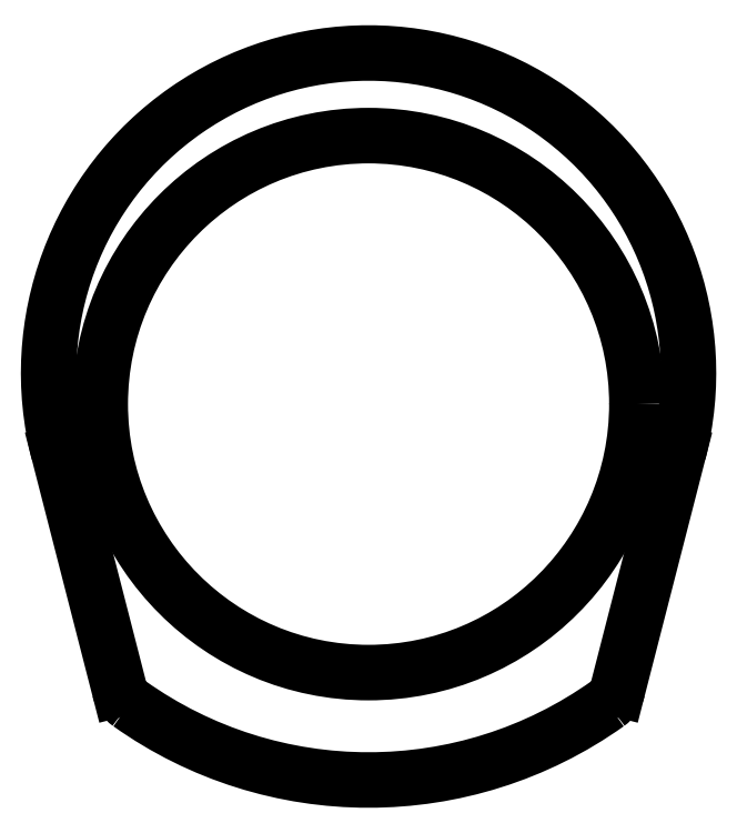
<metadata>
{"format":"dxf","ext":"dxf","renderer":"ezdxf+matplotlib","layout":"modelspace","background":"white","min_lineweight":24,"dpi":150}
</metadata>
<code>
0
SECTION
2
ENTITIES
0
CIRCLE
8
0
10
547.4
20
512.5
30
0
40
13
0
ARC
8
0
10
547.4
20
514
30
0
40
15.5
50
345.6
51
194.4
0
LINE
8
0
10
532.4
20
510.1
30
0
11
535.3
21
498.7
31
0
0
ARC
8
0
10
536.5
20
499
30
0
40
1.25
50
194.4
51
234.6
0
ARC
8
0
10
547.4
20
514.3
30
0
40
20
50
234.6
51
305.4
0
ARC
8
0
10
558.3
20
499
30
0
40
1.25
50
305.4
51
345.6
0
LINE
8
0
10
559.5
20
498.7
30
0
11
562.4
21
510.1
31
0
0
ENDSEC
0
EOF

</code>
